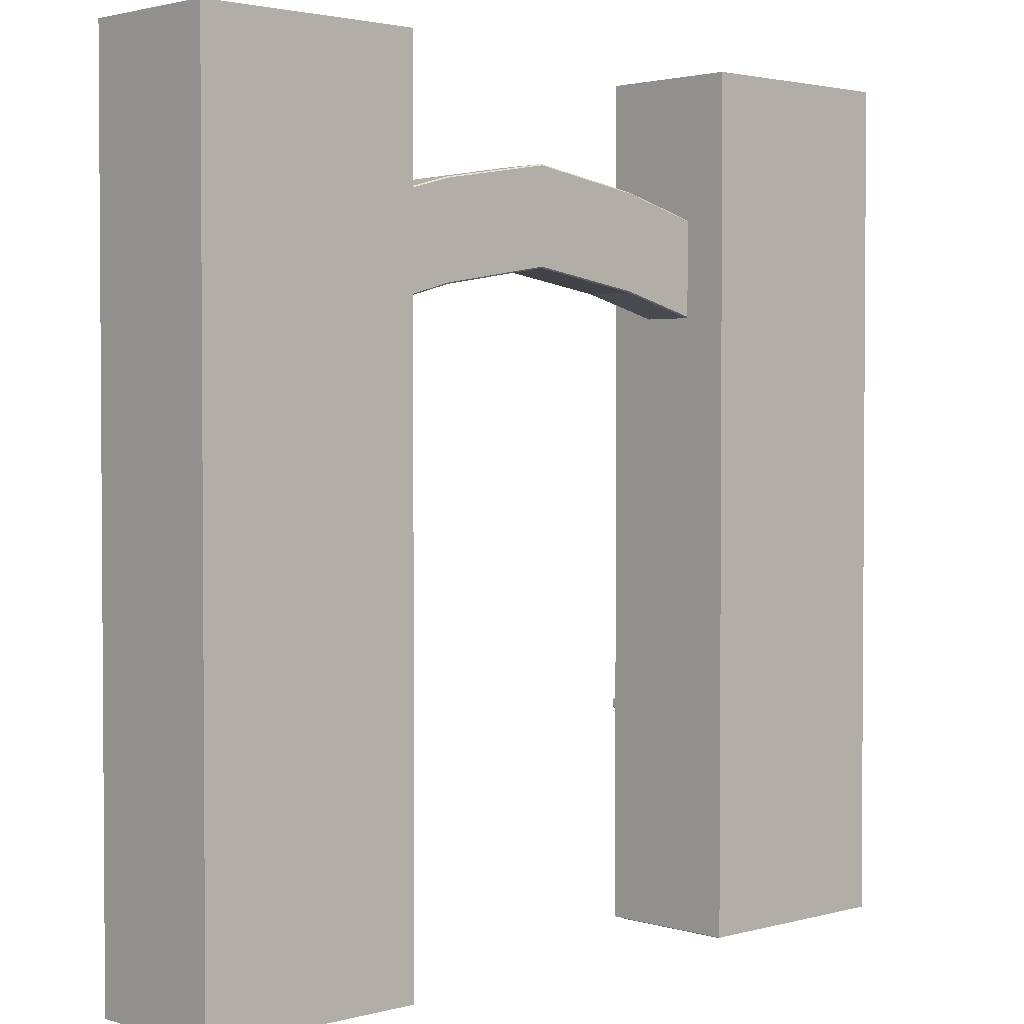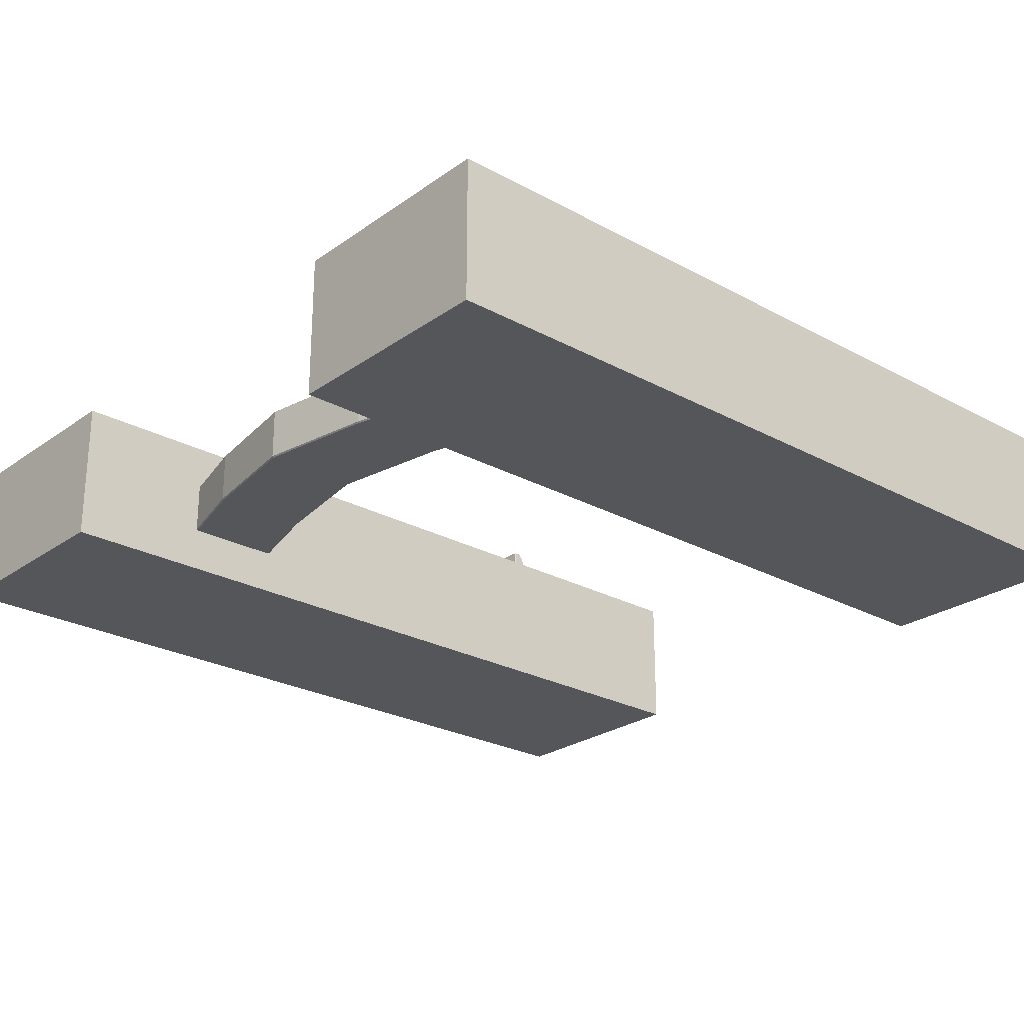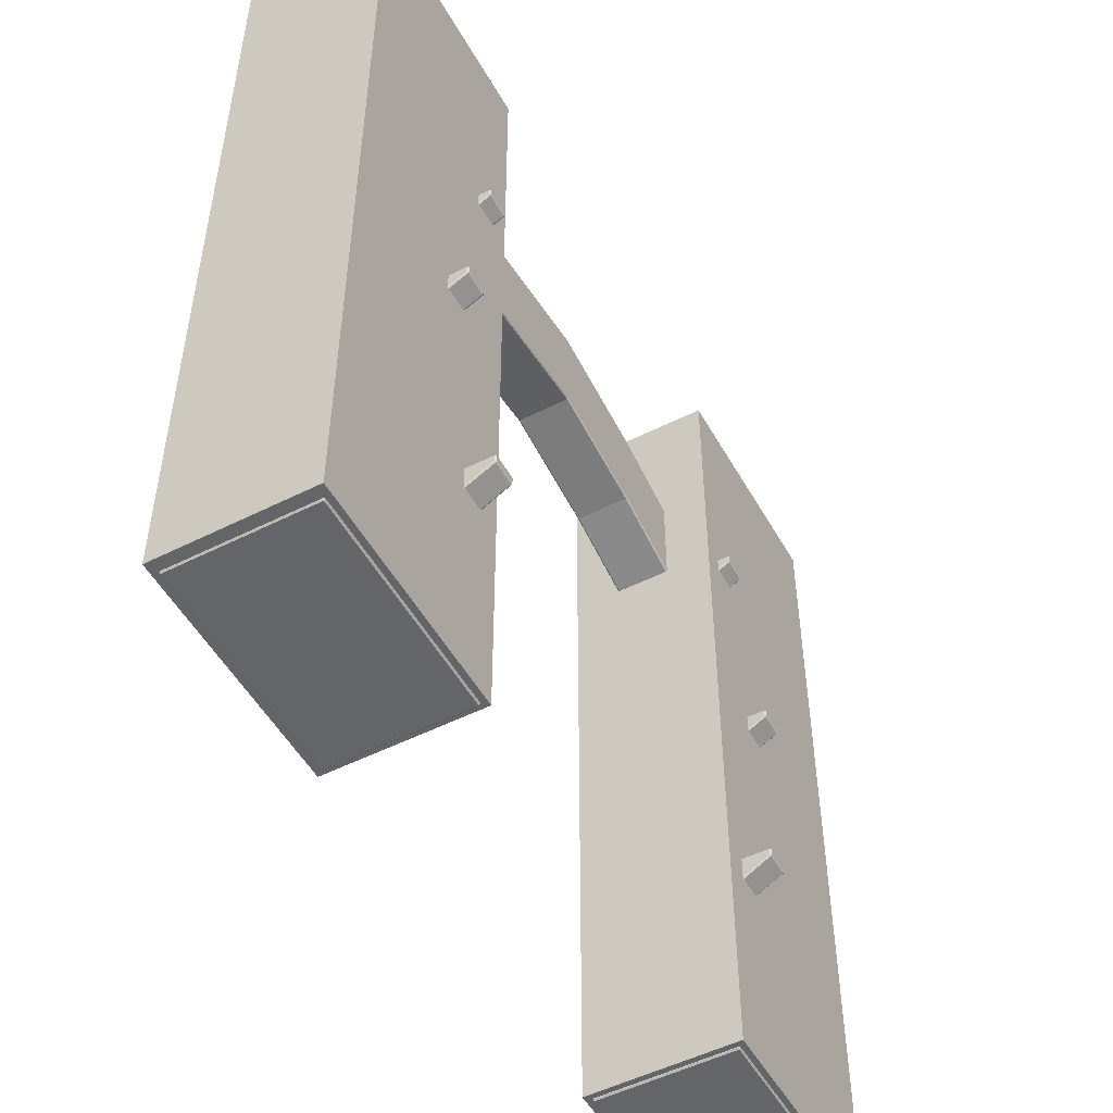
<metadata>
{"format":"obj","ext":"obj","renderer":"f3d","projection":"perspective","resolution":1024,"background":"white","views":[{"elev":2.3,"azim":136.5,"up":"+Y"},{"elev":-25.3,"azim":-131.4,"up":"+Z"},{"elev":-51.4,"azim":-61.3,"up":"+Y"}]}
</metadata>
<code>
o Gate_Cube.042
v 4.884 -0.04867 1.536
v 4.884 -0.01936 1.566
v 4.855 -0.01936 1.536
v 4.884 5.472 1.566
v 4.864 5.501 1.542
v 4.855 5.472 1.536
v 4.884 -0.04867 -1.536
v 4.855 -0.01936 -1.536
v 4.884 -0.01936 -1.566
v 4.864 5.501 -1.542
v 4.884 5.472 -1.566
v 4.855 5.472 -1.536
v 9.772 -0.04867 1.536
v 9.797 -0.01975 1.536
v 9.767 -0.01936 1.566
v 8.839 5.501 1.543
v 8.854 5.472 1.566
v 8.884 5.472 1.536
v 9.772 -0.04867 -1.536
v 9.767 -0.01936 -1.566
v 9.797 -0.01975 -1.536
v 8.839 5.501 -1.543
v 8.884 5.472 -1.536
v 8.854 5.472 -1.566
v 4.938 5.531 1.309
v 4.929 5.501 1.362
v 4.967 5.531 1.338
v 4.938 5.531 -1.309
v 4.967 5.531 -1.338
v 4.929 5.501 -1.362
v 8.478 5.53 1.309
v 8.449 5.531 1.338
v 8.522 5.501 1.361
v 8.449 5.531 -1.338
v 8.478 5.53 -1.309
v 8.522 5.501 -1.361
v 4.938 13.08 1.309
v 4.967 13.08 1.338
v 4.95 13.11 1.307
v 4.95 13.11 -1.307
v 4.967 13.08 -1.338
v 4.938 13.08 -1.309
v 7.576 13.11 1.307
v 7.583 13.08 1.338
v 7.612 13.08 1.309
v 7.576 13.11 -1.307
v 7.612 13.08 -1.309
v 7.583 13.08 -1.338
v 4.997 13.14 1.162
v 4.984 13.11 1.222
v 5.026 13.14 1.191
v 4.997 13.14 -1.162
v 5.026 13.14 -1.191
v 4.984 13.11 -1.222
v 7.45 13.14 1.162
v 7.421 13.14 1.191
v 7.486 13.11 1.222
v 7.421 13.14 -1.191
v 7.45 13.14 -1.162
v 7.486 13.11 -1.222
v 4.997 19.93 1.162
v 5.026 19.93 1.191
v 5.026 19.96 1.162
v 4.997 19.93 -1.162
v 5.026 19.96 -1.162
v 5.026 19.93 -1.191
v 6.677 19.93 1.162
v 6.645 19.96 1.162
v 6.648 19.93 1.191
v 6.648 19.93 -1.191
v 6.645 19.96 -1.162
v 6.677 19.93 -1.162
v -5.526 14.27 0.6014
v -5.525 14.3 0.6307
v -5.555 14.29 0.6014
v -5.525 16.53 0.6307
v -5.526 16.56 0.6014
v -5.555 16.53 0.6014
v -5.526 14.27 -0.6014
v -5.555 14.29 -0.6014
v -5.525 14.3 -0.6307
v -5.526 16.56 -0.6014
v -5.525 16.53 -0.6307
v -5.555 16.53 -0.6014
v 5.526 14.27 0.6014
v 5.555 14.29 0.6014
v 5.525 14.3 0.6307
v 5.526 16.56 0.6014
v 5.525 16.53 0.6307
v 5.555 16.53 0.6014
v 5.525 14.3 -0.6307
v 5.555 14.29 -0.6014
v 5.526 14.27 -0.6014
v 5.526 16.56 -0.6014
v 5.555 16.53 -0.6014
v 5.525 16.53 -0.6307
v 2.777 15.01 -0.6014
v 2.777 15.04 -0.6307
v -2.777 15.04 -0.6307
v -2.777 15.01 -0.6014
v -2.777 17.3 -0.6014
v -2.777 17.27 -0.6307
v 2.777 17.27 -0.6307
v 2.777 17.3 -0.6014
v -2.777 15.01 0.6014
v -2.777 15.04 0.6307
v 2.777 15.04 0.6307
v 2.777 15.01 0.6014
v 2.777 17.3 0.6014
v 2.777 17.27 0.6307
v -2.777 17.27 0.6307
v -2.777 17.3 0.6014
v 6.224 10.18 2.117
v 6.224 10.23 2.143
v 6.194 10.22 2.113
v 6.224 10.37 2.143
v 6.224 10.4 2.113
v 6.194 10.37 2.113
v 6.224 9.715 1.28
v 6.194 9.75 1.283
v 6.224 9.73 1.254
v 6.224 10.4 1.283
v 6.224 10.37 1.254
v 6.194 10.37 1.283
v 6.789 10.18 2.117
v 6.819 10.22 2.113
v 6.789 10.23 2.143
v 6.789 10.4 2.113
v 6.789 10.37 2.143
v 6.819 10.37 2.113
v 6.789 9.715 1.28
v 6.789 9.73 1.254
v 6.819 9.75 1.283
v 6.789 10.4 1.283
v 6.819 10.37 1.283
v 6.789 10.37 1.254
v 5.326 5.03 2.322
v 5.326 5.074 2.348
v 5.297 5.062 2.318
v 5.326 5.214 2.348
v 5.326 5.244 2.318
v 5.297 5.214 2.318
v 5.326 4.561 1.485
v 5.297 4.597 1.488
v 5.326 4.576 1.459
v 5.326 5.244 1.488
v 5.326 5.214 1.459
v 5.297 5.214 1.488
v 5.892 5.03 2.322
v 5.921 5.062 2.318
v 5.892 5.074 2.348
v 5.892 5.244 2.318
v 5.892 5.214 2.348
v 5.921 5.214 2.318
v 5.892 4.561 1.485
v 5.892 4.576 1.459
v 5.921 4.597 1.488
v 5.892 5.244 1.488
v 5.921 5.214 1.488
v 5.892 5.214 1.459
v 5.249 14.59 1.959
v 5.249 14.64 1.985
v 5.22 14.63 1.955
v 5.249 14.78 1.985
v 5.249 14.81 1.955
v 5.22 14.78 1.955
v 5.249 14.12 1.122
v 5.22 14.16 1.125
v 5.249 14.14 1.096
v 5.249 14.81 1.125
v 5.249 14.78 1.096
v 5.22 14.78 1.125
v 5.815 14.59 1.959
v 5.844 14.63 1.955
v 5.815 14.64 1.985
v 5.815 14.81 1.955
v 5.815 14.78 1.985
v 5.844 14.78 1.955
v 5.815 14.12 1.122
v 5.815 14.14 1.096
v 5.844 14.16 1.125
v 5.815 14.81 1.125
v 5.844 14.78 1.125
v 5.815 14.78 1.096
v -4.884 -0.04867 1.536
v -4.884 -0.01936 1.566
v -4.855 -0.01936 1.536
v -4.884 5.472 1.566
v -4.864 5.501 1.542
v -4.855 5.472 1.536
v -4.884 -0.04867 -1.536
v -4.855 -0.01936 -1.536
v -4.884 -0.01936 -1.566
v -4.864 5.501 -1.542
v -4.884 5.472 -1.566
v -4.855 5.472 -1.536
v -9.772 -0.04867 1.536
v -9.797 -0.01975 1.536
v -9.767 -0.01936 1.566
v -8.839 5.501 1.543
v -8.854 5.472 1.566
v -8.884 5.472 1.536
v -9.772 -0.04867 -1.536
v -9.767 -0.01936 -1.566
v -9.797 -0.01975 -1.536
v -8.839 5.501 -1.543
v -8.884 5.472 -1.536
v -8.854 5.472 -1.566
v -4.938 5.531 1.309
v -4.929 5.501 1.362
v -4.967 5.531 1.338
v -4.938 5.531 -1.309
v -4.967 5.531 -1.338
v -4.929 5.501 -1.362
v -8.478 5.53 1.309
v -8.449 5.531 1.338
v -8.522 5.501 1.361
v -8.449 5.531 -1.338
v -8.478 5.53 -1.309
v -8.522 5.501 -1.361
v -4.938 13.08 1.309
v -4.967 13.08 1.338
v -4.95 13.11 1.307
v -4.95 13.11 -1.307
v -4.967 13.08 -1.338
v -4.938 13.08 -1.309
v -7.576 13.11 1.307
v -7.583 13.08 1.338
v -7.612 13.08 1.309
v -7.576 13.11 -1.307
v -7.612 13.08 -1.309
v -7.583 13.08 -1.338
v -4.997 13.14 1.162
v -4.984 13.11 1.222
v -5.026 13.14 1.191
v -4.997 13.14 -1.162
v -5.026 13.14 -1.191
v -4.984 13.11 -1.222
v -7.45 13.14 1.162
v -7.421 13.14 1.191
v -7.486 13.11 1.222
v -7.421 13.14 -1.191
v -7.45 13.14 -1.162
v -7.486 13.11 -1.222
v -4.997 19.93 1.162
v -5.026 19.93 1.191
v -5.026 19.96 1.162
v -4.997 19.93 -1.162
v -5.026 19.96 -1.162
v -5.026 19.93 -1.191
v -6.677 19.93 1.162
v -6.645 19.96 1.162
v -6.648 19.93 1.191
v -6.648 19.93 -1.191
v -6.645 19.96 -1.162
v -6.677 19.93 -1.162
v 5.526 14.27 0.6014
v 5.525 14.3 0.6307
v 5.555 14.29 0.6014
v 5.525 16.53 0.6307
v 5.526 16.56 0.6014
v 5.555 16.53 0.6014
v 5.526 14.27 -0.6014
v 5.555 14.29 -0.6014
v 5.525 14.3 -0.6307
v 5.526 16.56 -0.6014
v 5.525 16.53 -0.6307
v 5.555 16.53 -0.6014
v -5.526 14.27 0.6014
v -5.555 14.29 0.6014
v -5.525 14.3 0.6307
v -5.526 16.56 0.6014
v -5.525 16.53 0.6307
v -5.555 16.53 0.6014
v -5.525 14.3 -0.6307
v -5.555 14.29 -0.6014
v -5.526 14.27 -0.6014
v -5.526 16.56 -0.6014
v -5.555 16.53 -0.6014
v -5.525 16.53 -0.6307
v -2.777 15.01 -0.6014
v -2.777 15.04 -0.6307
v 0 15.46 -0.6014
v 0 15.49 -0.6307
v 2.777 15.04 -0.6307
v 2.777 15.01 -0.6014
v 2.777 17.3 -0.6014
v 2.777 17.27 -0.6307
v 0 17.75 -0.6014
v 0 17.72 -0.6307
v -2.777 17.27 -0.6307
v -2.777 17.3 -0.6014
v 2.777 15.01 0.6014
v 2.777 15.04 0.6307
v 0 15.46 0.6014
v 0 15.49 0.6307
v -2.777 15.04 0.6307
v -2.777 15.01 0.6014
v -2.777 17.3 0.6014
v -2.777 17.27 0.6307
v 0 17.75 0.6014
v 0 17.72 0.6307
v 2.777 17.27 0.6307
v 2.777 17.3 0.6014
v -6.224 10.18 2.117
v -6.224 10.23 2.143
v -6.194 10.22 2.113
v -6.224 10.37 2.143
v -6.224 10.4 2.113
v -6.194 10.37 2.113
v -6.224 9.715 1.28
v -6.194 9.75 1.283
v -6.224 9.73 1.254
v -6.224 10.4 1.283
v -6.224 10.37 1.254
v -6.194 10.37 1.283
v -6.789 10.18 2.117
v -6.819 10.22 2.113
v -6.789 10.23 2.143
v -6.789 10.4 2.113
v -6.789 10.37 2.143
v -6.819 10.37 2.113
v -6.789 9.715 1.28
v -6.789 9.73 1.254
v -6.819 9.75 1.283
v -6.789 10.4 1.283
v -6.819 10.37 1.283
v -6.789 10.37 1.254
v -5.326 5.03 2.322
v -5.326 5.074 2.348
v -5.297 5.062 2.318
v -5.326 5.214 2.348
v -5.326 5.244 2.318
v -5.297 5.214 2.318
v -5.326 4.561 1.485
v -5.297 4.597 1.488
v -5.326 4.576 1.459
v -5.326 5.244 1.488
v -5.326 5.214 1.459
v -5.297 5.214 1.488
v -5.892 5.03 2.322
v -5.921 5.062 2.318
v -5.892 5.074 2.348
v -5.892 5.244 2.318
v -5.892 5.214 2.348
v -5.921 5.214 2.318
v -5.892 4.561 1.485
v -5.892 4.576 1.459
v -5.921 4.597 1.488
v -5.892 5.244 1.488
v -5.921 5.214 1.488
v -5.892 5.214 1.459
v -5.249 14.59 1.959
v -5.249 14.64 1.985
v -5.22 14.63 1.955
v -5.249 14.78 1.985
v -5.249 14.81 1.955
v -5.22 14.78 1.955
v -5.249 14.12 1.122
v -5.22 14.16 1.125
v -5.249 14.14 1.096
v -5.249 14.81 1.125
v -5.249 14.78 1.096
v -5.22 14.78 1.125
v -5.815 14.59 1.959
v -5.844 14.63 1.955
v -5.815 14.64 1.985
v -5.815 14.81 1.955
v -5.815 14.78 1.985
v -5.844 14.78 1.955
v -5.815 14.12 1.122
v -5.815 14.14 1.096
v -5.844 14.16 1.125
v -5.815 14.81 1.125
v -5.844 14.78 1.125
v -5.815 14.78 1.096
f 15 17 4 2
f 22 10 30 36
f 16 22 36 33
f 10 5 26 30
f 3 6 12 8
f 21 23 18 14
f 40 39 50 54
f 28 25 37 42
f 5 16 33 26
f 9 11 24 20
f 46 40 54 60
f 27 32 44 38
f 34 29 41 48
f 31 35 47 45
f 71 65 63 68
f 43 46 60 57
f 52 49 61 64
f 39 43 57 50
f 79 100 105 73
f 51 56 69 62
f 58 53 66 70
f 55 59 72 67
f 106 111 76 74
f 284 290 103 98
f 87 89 110 107
f 101 82 77 112
f 92 95 90 86
f 81 83 102 99
f 98 103 96 91
f 296 302 111 106
f 104 289 301 109
f 75 78 84 80
f 289 101 112 301
f 99 102 290 284
f 94 104 109 88
f 119 131 125 113
f 107 110 302 296
f 97 93 85 108
f 100 283 295 105
f 283 97 108 295
f 127 129 116 114
f 133 135 130 126
f 143 155 149 137
f 134 122 117 128
f 115 118 124 120
f 121 123 136 132
f 151 153 140 138
f 157 159 154 150
f 167 179 173 161
f 158 146 141 152
f 139 142 148 144
f 145 147 160 156
f 175 177 164 162
f 181 183 178 174
f 182 170 165 176
f 163 166 172 168
f 169 171 184 180
f 1 2 3
f 4 5 6
f 7 8 9
f 10 11 12
f 13 14 15
f 16 17 18
f 19 20 21
f 22 23 24
f 25 26 27
f 28 29 30
f 31 32 33
f 34 35 36
f 37 38 39
f 40 41 42
f 43 44 45
f 46 47 48
f 49 50 51
f 52 53 54
f 55 56 57
f 58 59 60
f 61 62 63
f 64 65 66
f 67 68 69
f 70 71 72
f 73 74 75
f 76 77 78
f 79 80 81
f 82 83 84
f 85 86 87
f 88 89 90
f 91 92 93
f 94 95 96
f 113 114 115
f 116 117 118
f 119 120 121
f 122 123 124
f 125 126 127
f 128 129 130
f 131 132 133
f 134 135 136
f 137 138 139
f 140 141 142
f 143 144 145
f 146 147 148
f 149 150 151
f 152 153 154
f 155 156 157
f 158 159 160
f 161 162 163
f 164 165 166
f 167 168 169
f 170 171 172
f 173 174 175
f 176 177 178
f 179 180 181
f 182 183 184
f 7 1 3 8
f 2 4 6 3
f 5 10 12 6
f 11 9 8 12
f 19 7 9 20
f 10 22 24 11
f 23 21 20 24
f 13 19 21 14
f 22 16 18 23
f 17 15 14 18
f 1 13 15 2
f 16 5 4 17
f 25 28 30 26
f 29 34 36 30
f 35 31 33 36
f 32 27 26 33
f 39 40 42 37
f 40 46 48 41
f 46 43 45 47
f 43 39 38 44
f 34 48 47 35
f 44 32 31 45
f 27 38 37 25
f 41 29 28 42
f 49 52 54 50
f 53 58 60 54
f 59 55 57 60
f 56 51 50 57
f 63 65 64 61
f 65 71 70 66
f 71 68 67 72
f 68 63 62 69
f 58 70 72 59
f 69 56 55 67
f 51 62 61 49
f 66 53 52 64
f 79 73 75 80
f 74 76 78 75
f 77 82 84 78
f 83 81 80 84
f 100 79 81 99
f 104 94 96 103
f 95 92 91 96
f 85 93 92 86
f 94 88 90 95
f 89 87 86 90
f 108 85 87 107
f 112 77 76 111
f 93 97 98 91
f 97 283 284 98
f 283 100 99 284
f 82 101 102 83
f 101 289 290 102
f 289 104 103 290
f 73 105 106 74
f 105 295 296 106
f 295 108 107 296
f 88 109 110 89
f 109 301 302 110
f 301 112 111 302
f 119 113 115 120
f 114 116 118 115
f 117 122 124 118
f 123 121 120 124
f 131 119 121 132
f 122 134 136 123
f 135 133 132 136
f 125 131 133 126
f 134 128 130 135
f 129 127 126 130
f 113 125 127 114
f 128 117 116 129
f 143 137 139 144
f 138 140 142 139
f 141 146 148 142
f 147 145 144 148
f 155 143 145 156
f 146 158 160 147
f 159 157 156 160
f 149 155 157 150
f 158 152 154 159
f 153 151 150 154
f 137 149 151 138
f 152 141 140 153
f 167 161 163 168
f 162 164 166 163
f 165 170 172 166
f 171 169 168 172
f 179 167 169 180
f 170 182 184 171
f 183 181 180 184
f 173 179 181 174
f 182 176 178 183
f 177 175 174 178
f 161 173 175 162
f 176 165 164 177
f 7 19 13 1
f 199 186 188 201
f 206 220 214 194
f 200 217 220 206
f 194 214 210 189
f 187 192 196 190
f 205 198 202 207
f 224 238 234 223
f 212 226 221 209
f 189 210 217 200
f 193 204 208 195
f 230 244 238 224
f 211 222 228 216
f 218 232 225 213
f 215 229 231 219
f 255 252 247 249
f 227 241 244 230
f 236 248 245 233
f 223 234 241 227
f 263 257 293 286
f 235 246 253 240
f 242 254 250 237
f 239 251 256 243
f 294 258 260 303
f 284 282 291 290
f 271 297 300 273
f 287 304 261 266
f 276 270 274 279
f 265 285 288 267
f 282 275 280 291
f 296 294 303 302
f 292 299 301 289
f 259 264 268 262
f 289 301 304 287
f 285 284 290 288
f 278 272 299 292
f 311 305 317 323
f 297 296 302 300
f 281 298 269 277
f 286 293 295 283
f 283 295 298 281
f 319 306 308 321
f 325 318 322 327
f 335 329 341 347
f 326 320 309 314
f 307 312 316 310
f 313 324 328 315
f 343 330 332 345
f 349 342 346 351
f 359 353 365 371
f 350 344 333 338
f 331 336 340 334
f 337 348 352 339
f 367 354 356 369
f 373 366 370 375
f 374 368 357 362
f 355 360 364 358
f 361 372 376 363
f 185 187 186
f 188 190 189
f 191 193 192
f 194 196 195
f 197 199 198
f 200 202 201
f 203 205 204
f 206 208 207
f 209 211 210
f 212 214 213
f 215 217 216
f 218 220 219
f 221 223 222
f 224 226 225
f 227 229 228
f 230 232 231
f 233 235 234
f 236 238 237
f 239 241 240
f 242 244 243
f 245 247 246
f 248 250 249
f 251 253 252
f 254 256 255
f 257 259 258
f 260 262 261
f 263 265 264
f 266 268 267
f 269 271 270
f 272 274 273
f 275 277 276
f 278 280 279
f 305 307 306
f 308 310 309
f 311 313 312
f 314 316 315
f 317 319 318
f 320 322 321
f 323 325 324
f 326 328 327
f 329 331 330
f 332 334 333
f 335 337 336
f 338 340 339
f 341 343 342
f 344 346 345
f 347 349 348
f 350 352 351
f 353 355 354
f 356 358 357
f 359 361 360
f 362 364 363
f 365 367 366
f 368 370 369
f 371 373 372
f 374 376 375
f 191 192 187 185
f 186 187 190 188
f 189 190 196 194
f 195 196 192 193
f 203 204 193 191
f 194 195 208 206
f 207 208 204 205
f 197 198 205 203
f 206 207 202 200
f 201 202 198 199
f 185 186 199 197
f 200 201 188 189
f 209 210 214 212
f 213 214 220 218
f 219 220 217 215
f 216 217 210 211
f 223 221 226 224
f 224 225 232 230
f 230 231 229 227
f 227 228 222 223
f 218 219 231 232
f 228 229 215 216
f 211 209 221 222
f 225 226 212 213
f 233 234 238 236
f 237 238 244 242
f 243 244 241 239
f 240 241 234 235
f 247 245 248 249
f 249 250 254 255
f 255 256 251 252
f 252 253 246 247
f 242 243 256 254
f 253 251 239 240
f 235 233 245 246
f 250 248 236 237
f 263 264 259 257
f 258 259 262 260
f 261 262 268 266
f 267 268 264 265
f 286 285 265 263
f 292 291 280 278
f 279 280 275 276
f 269 270 276 277
f 278 279 274 272
f 273 274 270 271
f 298 297 271 269
f 304 303 260 261
f 277 275 282 281
f 281 282 284 283
f 283 284 285 286
f 266 267 288 287
f 287 288 290 289
f 289 290 291 292
f 257 258 294 293
f 293 294 296 295
f 295 296 297 298
f 272 273 300 299
f 299 300 302 301
f 301 302 303 304
f 311 312 307 305
f 306 307 310 308
f 309 310 316 314
f 315 316 312 313
f 323 324 313 311
f 314 315 328 326
f 327 328 324 325
f 317 318 325 323
f 326 327 322 320
f 321 322 318 319
f 305 306 319 317
f 320 321 308 309
f 335 336 331 329
f 330 331 334 332
f 333 334 340 338
f 339 340 336 337
f 347 348 337 335
f 338 339 352 350
f 351 352 348 349
f 341 342 349 347
f 350 351 346 344
f 345 346 342 343
f 329 330 343 341
f 344 345 332 333
f 359 360 355 353
f 354 355 358 356
f 357 358 364 362
f 363 364 360 361
f 371 372 361 359
f 362 363 376 374
f 375 376 372 373
f 365 366 373 371
f 374 375 370 368
f 369 370 366 367
f 353 354 367 365
f 368 369 356 357
f 191 185 197 203
o cBox_Gate_Cube.035
v -10.04 0 1.697
v -10.04 20.12 1.697
v -10.04 0 -1.697
v -10.04 20.12 -1.697
v -4.753 0 1.697
v -4.753 20.12 1.697
v -4.753 0 -1.697
v -4.753 20.12 -1.697
f 377 378 380 379
f 379 380 384 383
f 383 384 382 381
f 381 382 378 377
f 379 383 381 377
f 384 380 378 382
o cBox_Gate02_Cube.038
v 4.726 0 1.697
v 4.726 20.12 1.697
v 4.726 0 -1.697
v 4.726 20.12 -1.697
v 10.07 0 1.697
v 10.07 20.12 1.697
v 10.07 0 -1.697
v 10.07 20.12 -1.697
f 385 386 388 387
f 387 388 392 391
f 391 392 390 389
f 389 390 386 385
f 387 391 389 385
f 392 388 386 390

</code>
